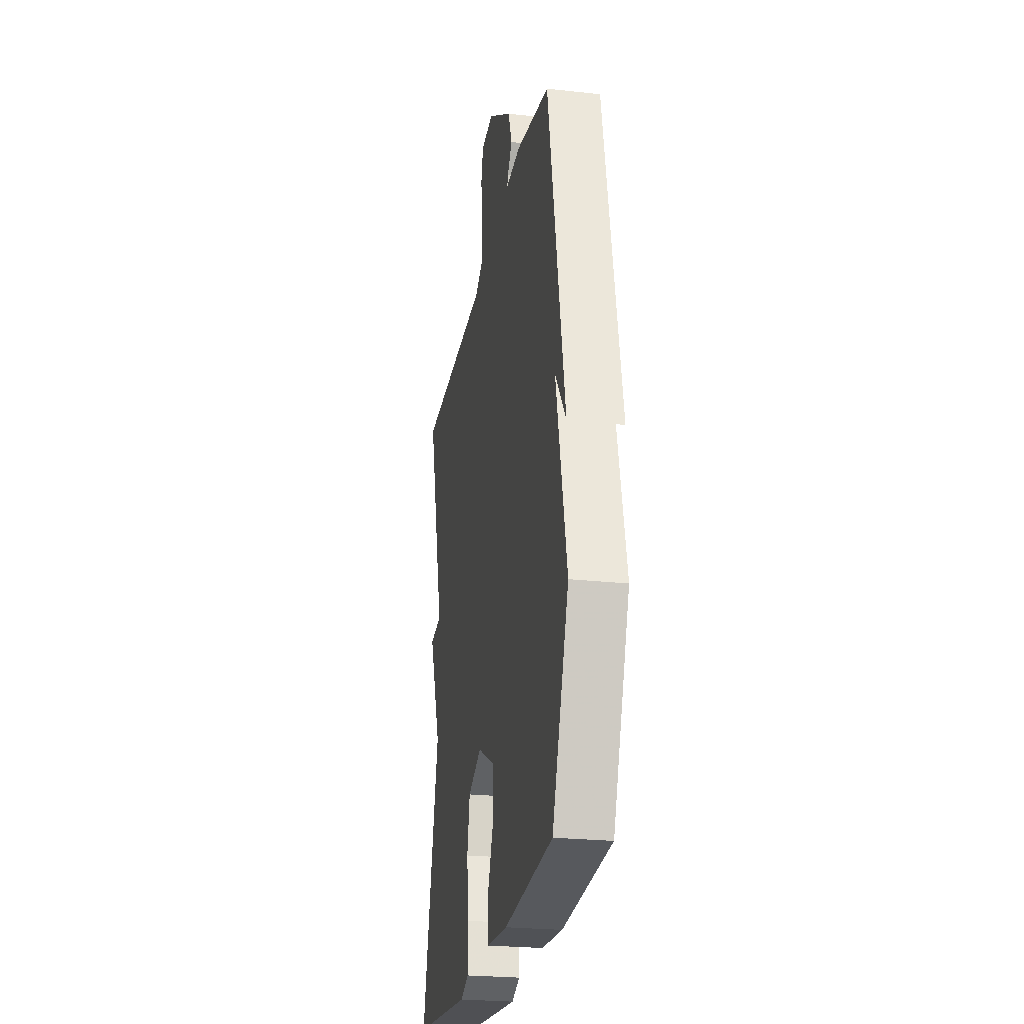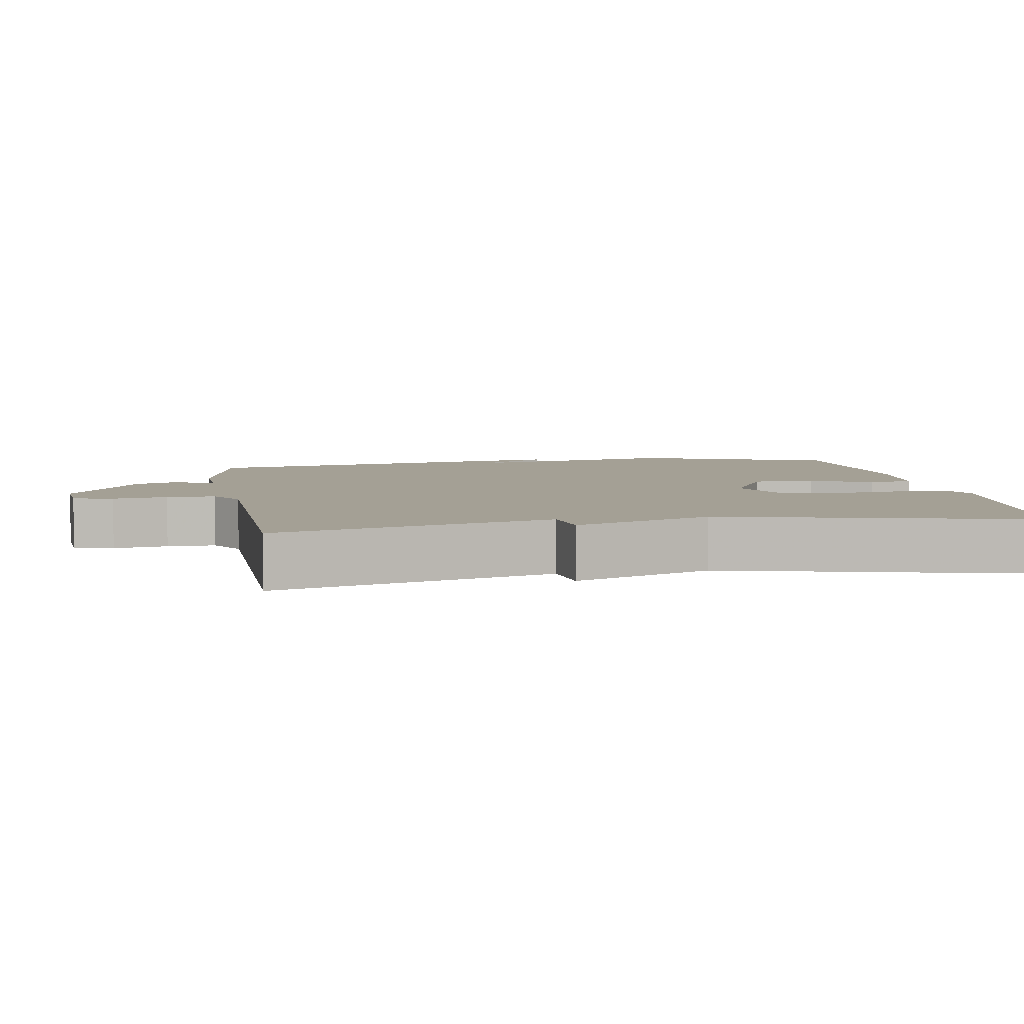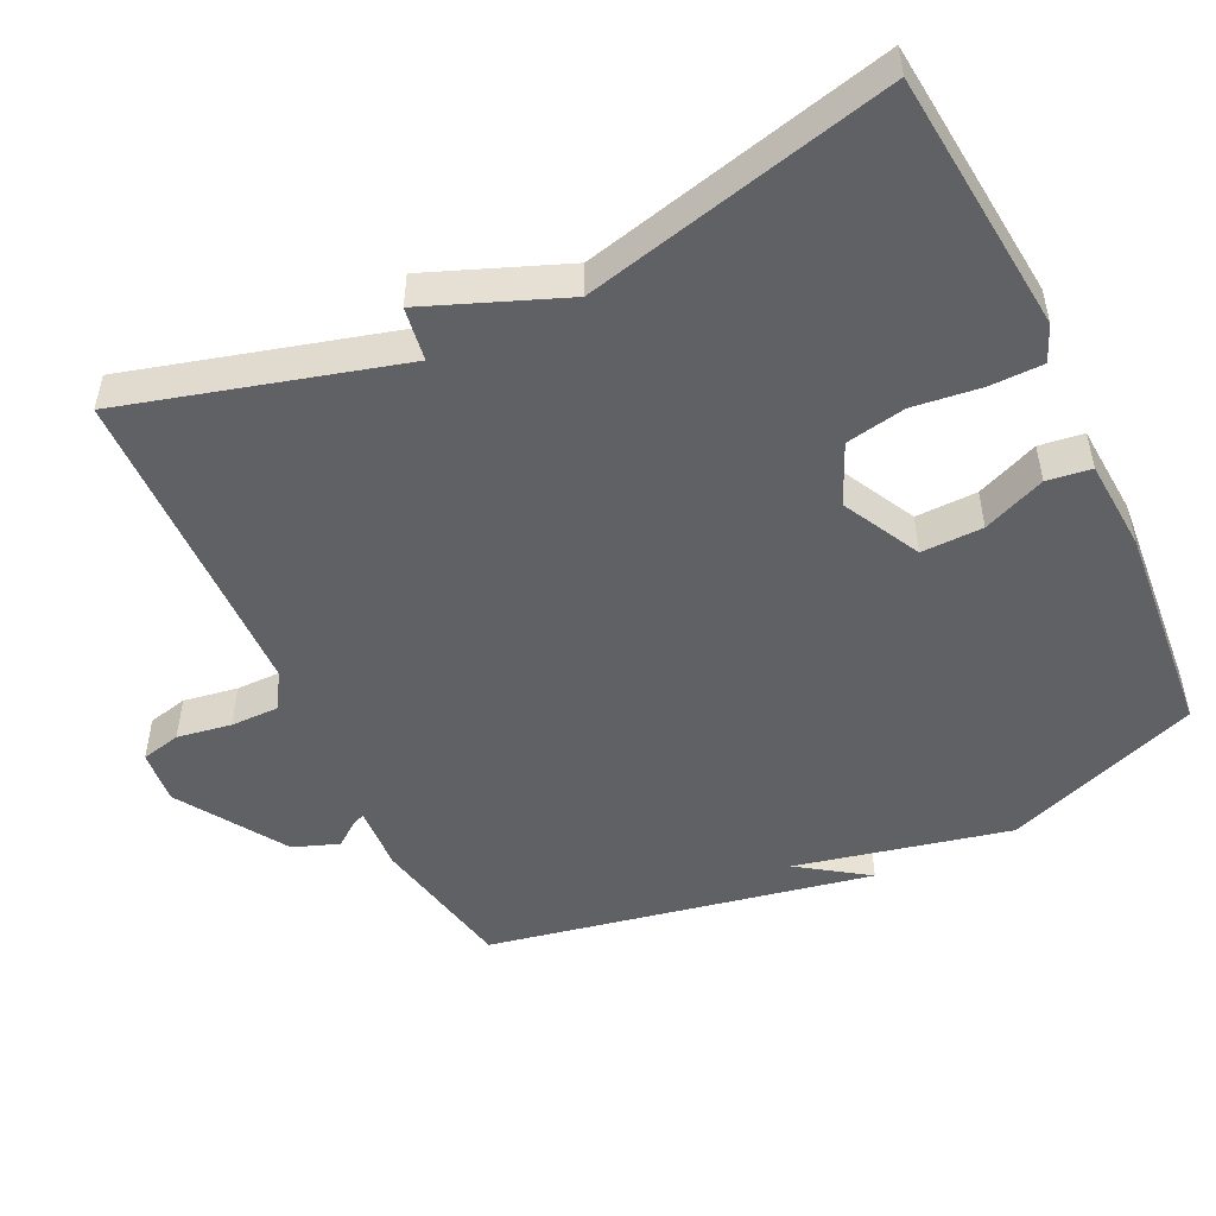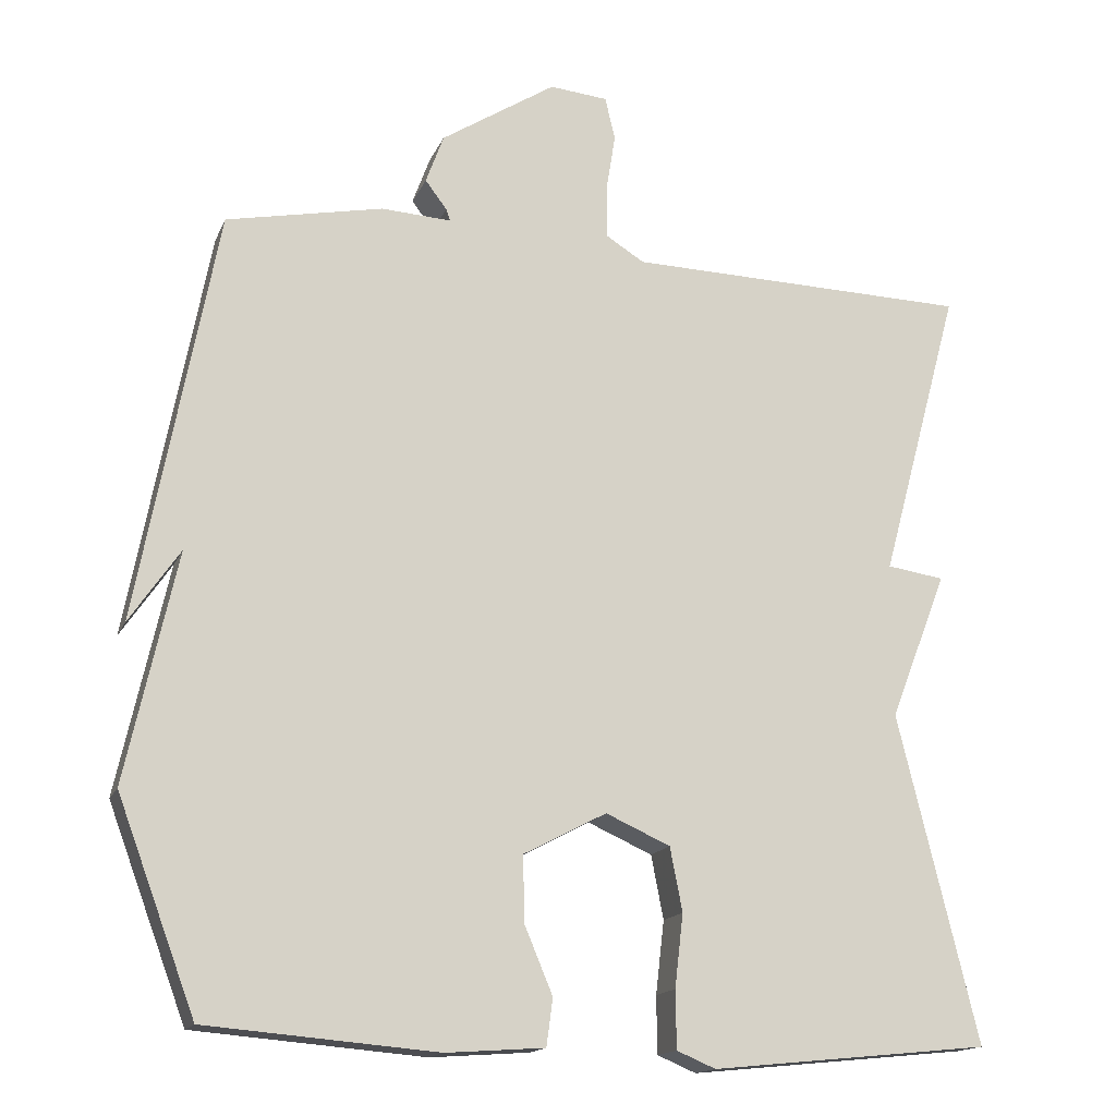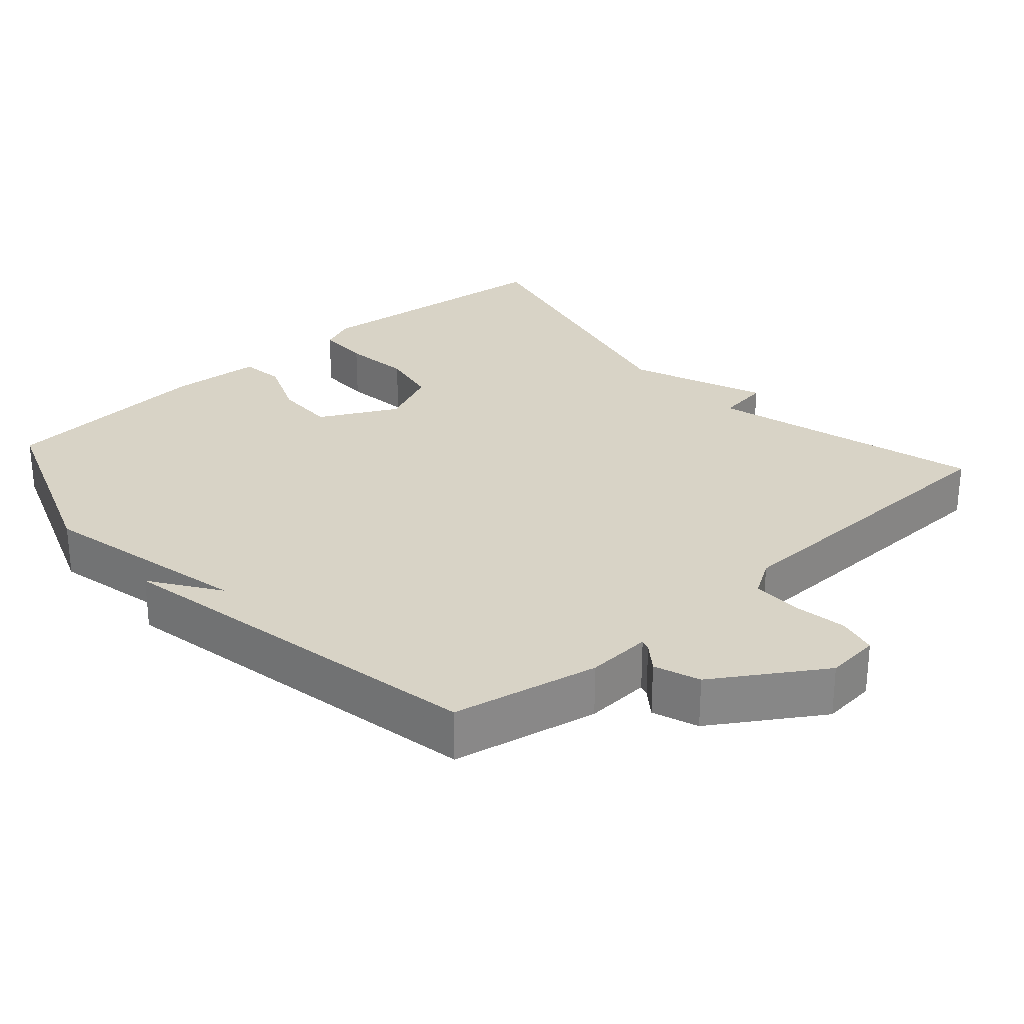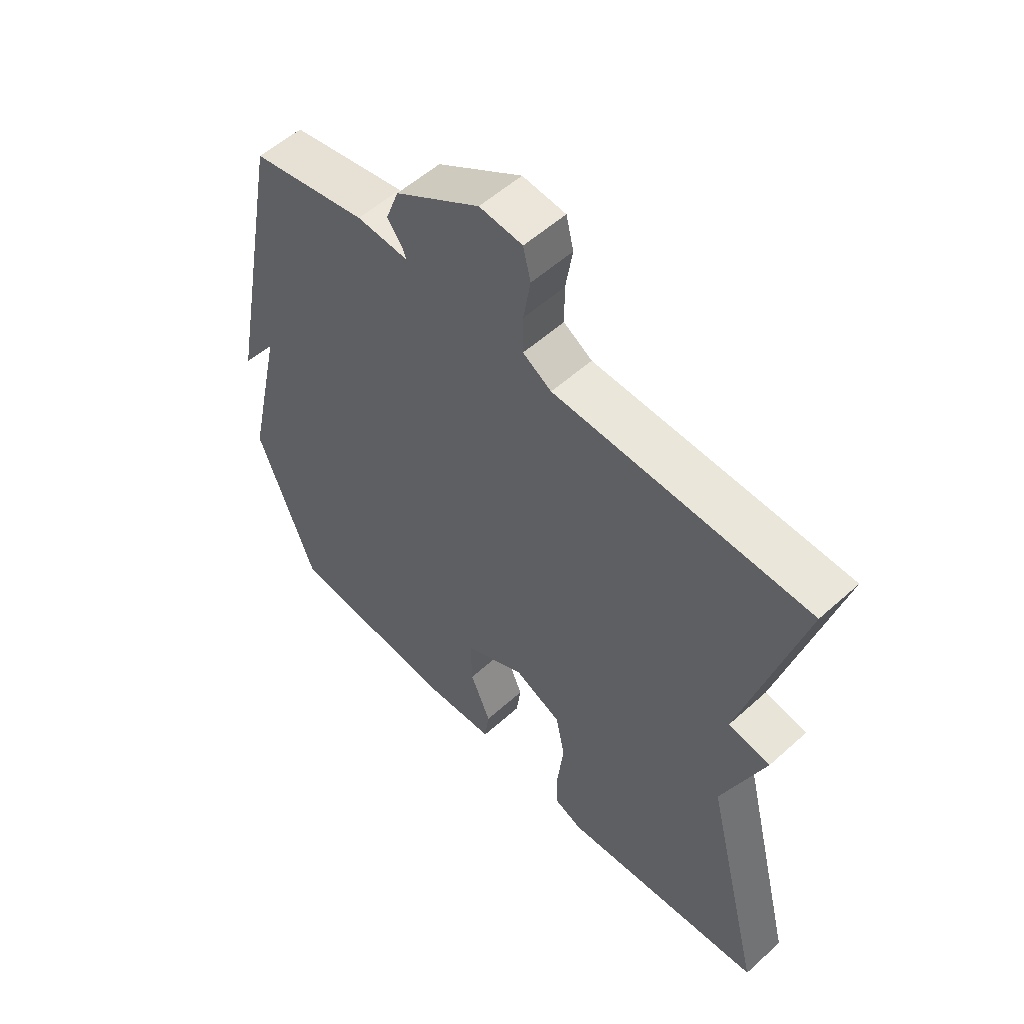
<metadata>
{"format":"obj","ext":"obj","renderer":"f3d","projection":"perspective","resolution":1024,"background":"white","views":[{"elev":-24.7,"azim":-100.2,"up":"+Z"},{"elev":5.7,"azim":80.6,"up":"+Y"},{"elev":-50.0,"azim":115.4,"up":"+Y"},{"elev":-15.7,"azim":-17.4,"up":"+Z"},{"elev":27.9,"azim":-41.8,"up":"+Y"},{"elev":55.3,"azim":46.5,"up":"+Z"}]}
</metadata>
<code>
v -0.5 0.07 0.5
v -0.298 0.07 0.541
v -0.208 0.07 0.536
v -0.213 0.07 0.551
v -0.241 0.07 0.588
v -0.218 0.07 0.651
v -0.07 0.07 0.746
v 0.005 0.07 0.739
v 0.018 0.07 0.684
v 0.006 0.07 0.609
v 0.006 0.07 0.542
v 0.056 0.07 0.511
v 0.5 0.07 0.5
v 0.397 0.07 0.122
v 0.471 0.07 0.111
v 0.397 0.07 -0.078
v 0.5 0.07 -0.5
v 0.14 0.07 -0.536
v 0.09 0.07 -0.515
v 0.089 0.07 -0.441
v 0.1 0.07 -0.347
v 0.084 0.07 -0.265
v 0.001 0.07 -0.228
v -0.106 0.07 -0.284
v -0.104 0.07 -0.369
v -0.068 0.07 -0.455
v -0.076 0.07 -0.516
v -0.203 0.07 -0.525
v -0.5 0.07 -0.5
v -0.601 0.07 -0.23
v -0.536 0.07 0.065
v -0.601 0.07 -0.03
v -0.5 0 0.5
v -0.298 0 0.541
v -0.208 0 0.536
v -0.213 0 0.551
v -0.241 0 0.588
v -0.218 0 0.651
v -0.07 0 0.746
v 0.005 0 0.739
v 0.018 0 0.684
v 0.006 0 0.609
v 0.006 0 0.542
v 0.056 0 0.511
v 0.5 0 0.5
v 0.397 0 0.122
v 0.471 0 0.111
v 0.397 0 -0.078
v 0.5 0 -0.5
v 0.14 0 -0.536
v 0.09 0 -0.515
v 0.089 0 -0.441
v 0.1 0 -0.347
v 0.084 0 -0.265
v 0.001 0 -0.228
v -0.106 0 -0.284
v -0.104 0 -0.369
v -0.068 0 -0.455
v -0.076 0 -0.516
v -0.203 0 -0.525
v -0.5 0 -0.5
v -0.601 0 -0.23
v -0.536 0 0.065
v -0.601 0 -0.03
f 31 32 1 2
f 29 30 31
f 28 29 31
f 27 28 31
f 26 27 31
f 25 26 31
f 31 2 3
f 25 31 3
f 24 25 3
f 23 24 3
f 22 23 3
f 19 20 21
f 18 19 21
f 17 18 21
f 16 17 21
f 16 21 22
f 15 16 22
f 14 15 22
f 12 13 14 22
f 22 3 4
f 12 22 4
f 11 12 4
f 8 9 10
f 7 8 10
f 6 7 10
f 5 6 10
f 4 5 10
f 4 10 11
f 34 33 64 63
f 63 62 61
f 63 61 60
f 63 60 59
f 63 59 58
f 63 58 57
f 35 34 63
f 35 63 57
f 35 57 56
f 35 56 55
f 35 55 54
f 53 52 51
f 53 51 50
f 53 50 49
f 53 49 48
f 54 53 48
f 54 48 47
f 54 47 46
f 54 46 45 44
f 36 35 54
f 36 54 44
f 36 44 43
f 42 41 40
f 42 40 39
f 42 39 38
f 42 38 37
f 42 37 36
f 43 42 36
f 1 33 34 2
f 2 34 35 3
f 3 35 36 4
f 4 36 37 5
f 5 37 38 6
f 6 38 39 7
f 7 39 40 8
f 8 40 41 9
f 9 41 42 10
f 10 42 43 11
f 11 43 44 12
f 12 44 45 13
f 13 45 46 14
f 14 46 47 15
f 15 47 48 16
f 16 48 49 17
f 17 49 50 18
f 18 50 51 19
f 19 51 52 20
f 20 52 53 21
f 21 53 54 22
f 22 54 55 23
f 23 55 56 24
f 24 56 57 25
f 25 57 58 26
f 26 58 59 27
f 27 59 60 28
f 28 60 61 29
f 29 61 62 30
f 30 62 63 31
f 31 63 64 32
f 32 64 33 1

</code>
